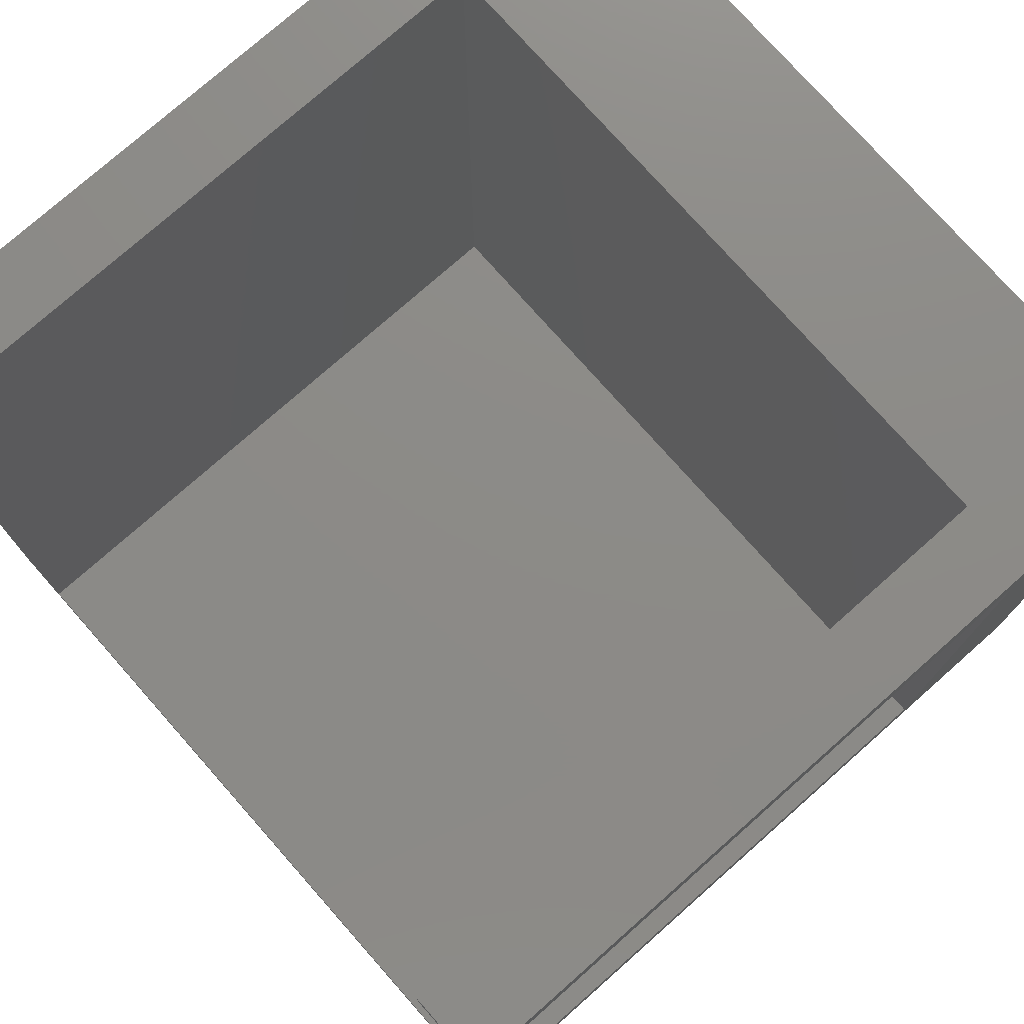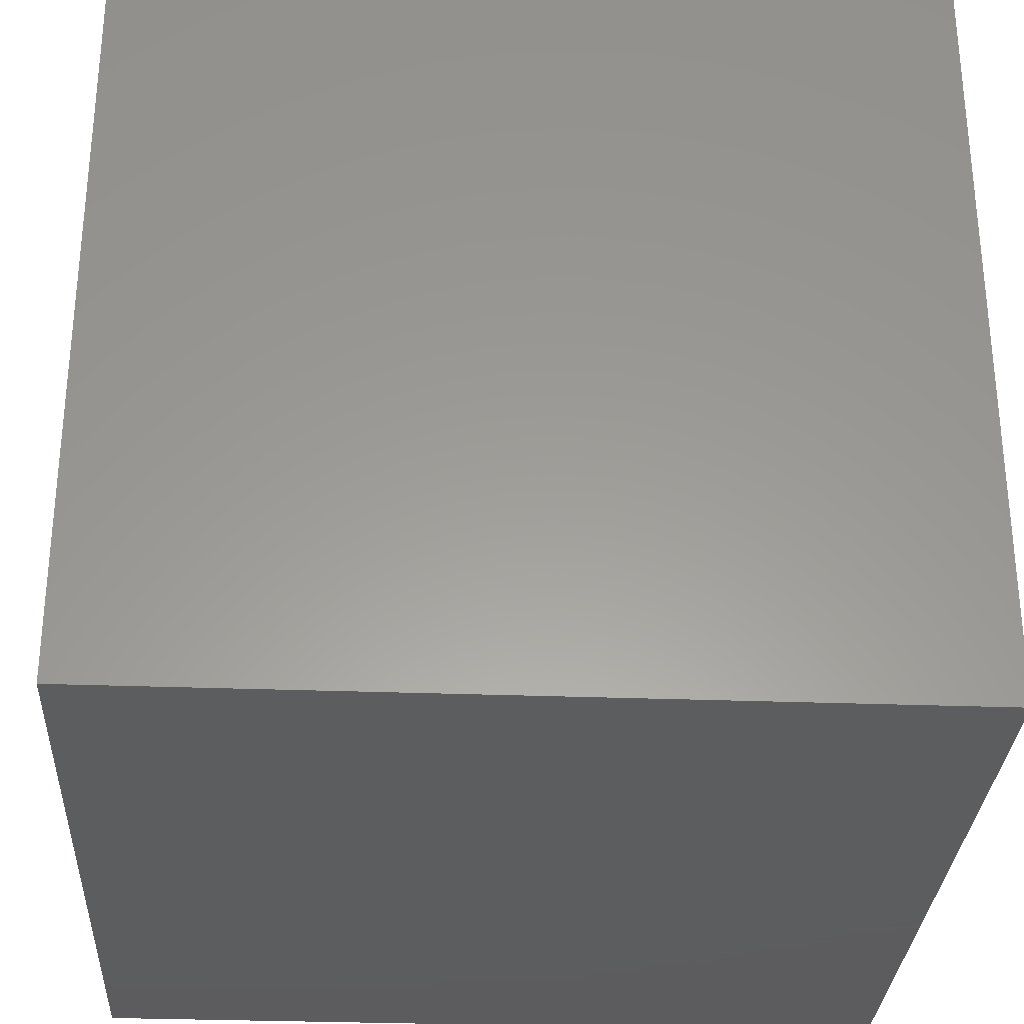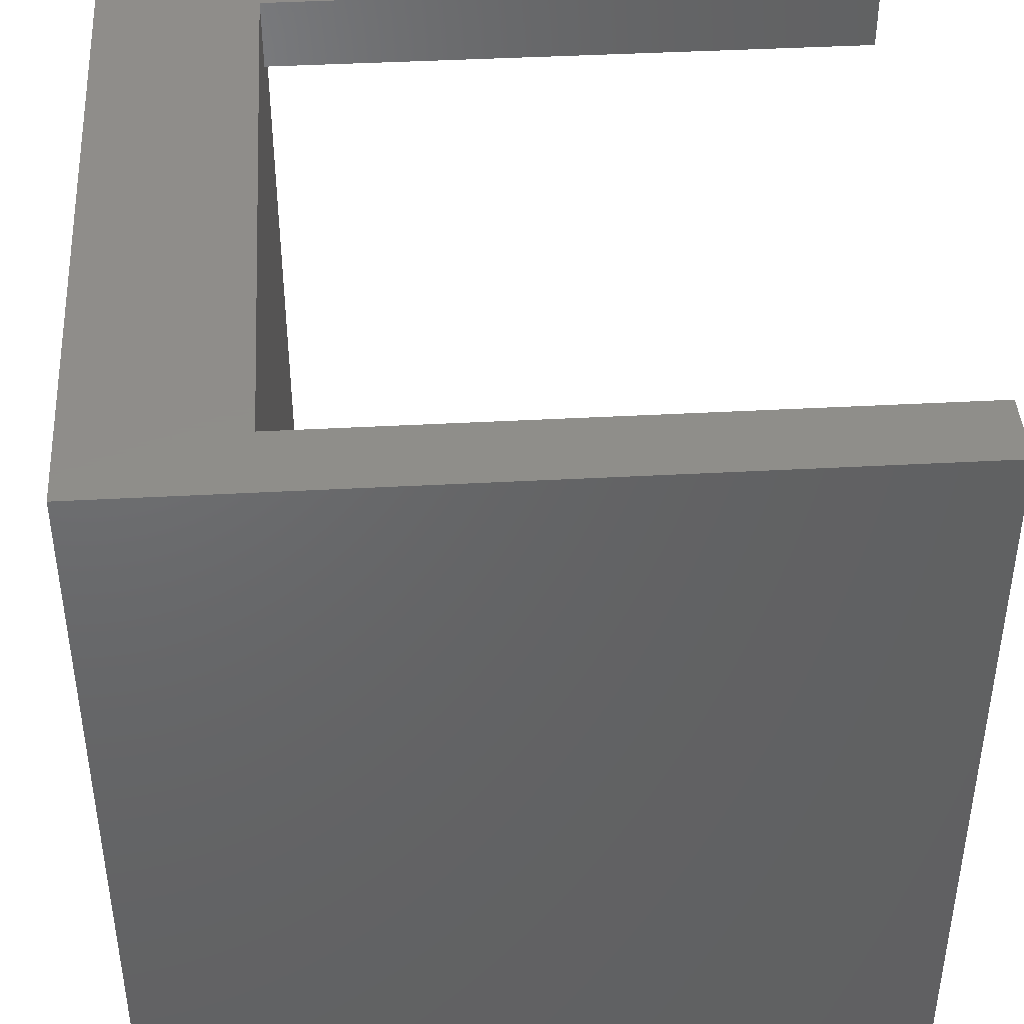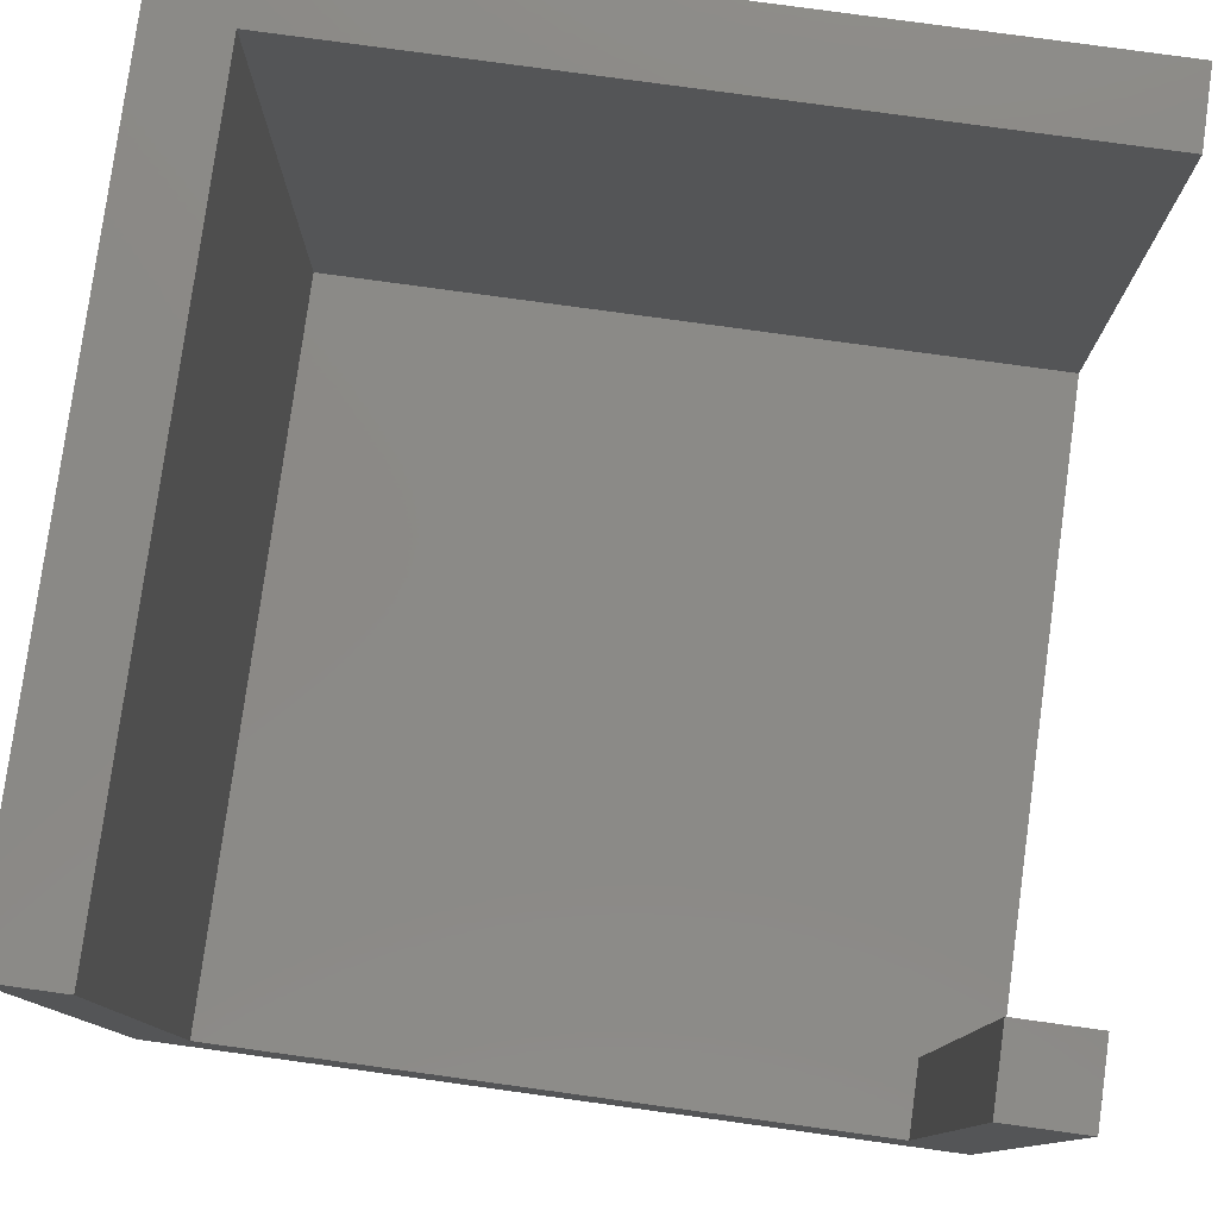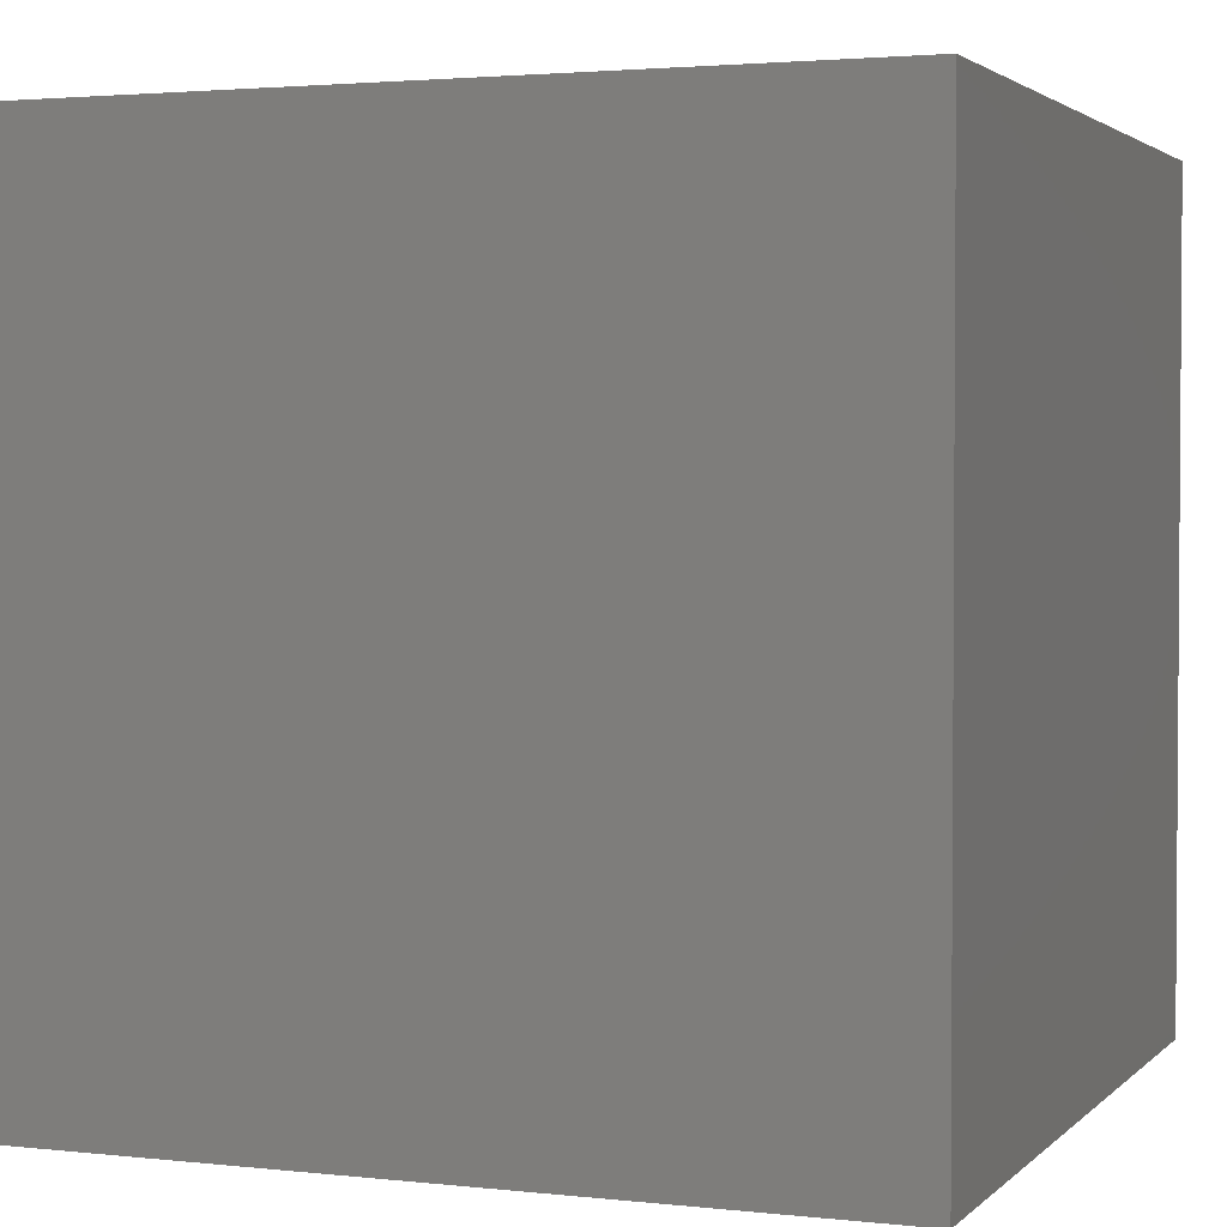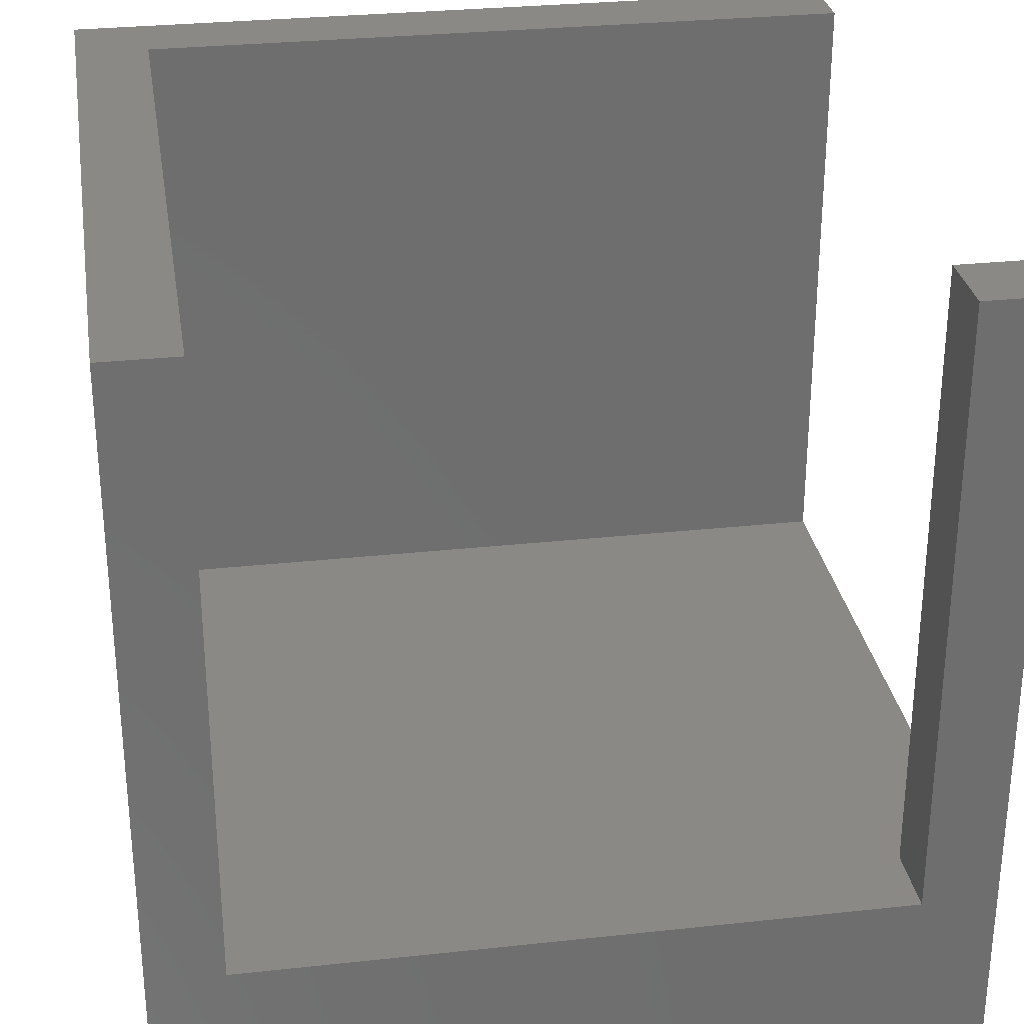
<metadata>
{"format":"stl","ext":"stl","renderer":"f3d","projection":"perspective","resolution":1024,"background":"white","views":[{"elev":76.4,"azim":48.5,"up":"+Y"},{"elev":-30.3,"azim":176.9,"up":"+Y"},{"elev":42.5,"azim":-93.7,"up":"+Y"},{"elev":79.2,"azim":97.8,"up":"+Z"},{"elev":2.5,"azim":-158.8,"up":"+Y"},{"elev":29.4,"azim":80.9,"up":"+Z"}]}
</metadata>
<code>
# stl→obj: 20 verts, 36 faces
v 0 0 0
v 0 0 26.5
v 0 27 0
v 0 27 26.5
v 27 0 0
v 27 0 26.5
v 27 27 0
v 24.5 27 5.5
v 2.5 27 5.5
v 24.5 27 26.5
v 27 27 26.5
v 2.5 27 26.5
v 2.5 2.5 26.5
v 27 2.5 26.5
v 27 2.5 5.5
v 27 24.5 26.5
v 27 24.5 5.5
v 24.5 24.5 26.5
v 24.5 24.5 5.5
v 2.5 2.5 5.5
f 1 2 3
f 3 2 4
f 2 1 5
f 6 2 5
f 1 3 5
f 5 3 7
f 8 7 9
f 3 4 9
f 3 9 7
f 7 8 10
f 7 10 11
f 9 4 12
f 13 2 6
f 13 12 4
f 4 2 13
f 14 13 6
f 15 5 7
f 15 14 6
f 11 16 7
f 16 17 7
f 6 5 15
f 17 15 7
f 10 18 16
f 11 10 16
f 19 18 8
f 8 18 10
f 9 20 15
f 19 9 15
f 17 19 15
f 19 8 9
f 13 20 9
f 12 13 9
f 20 13 15
f 15 13 14
f 18 19 17
f 16 18 17

</code>
